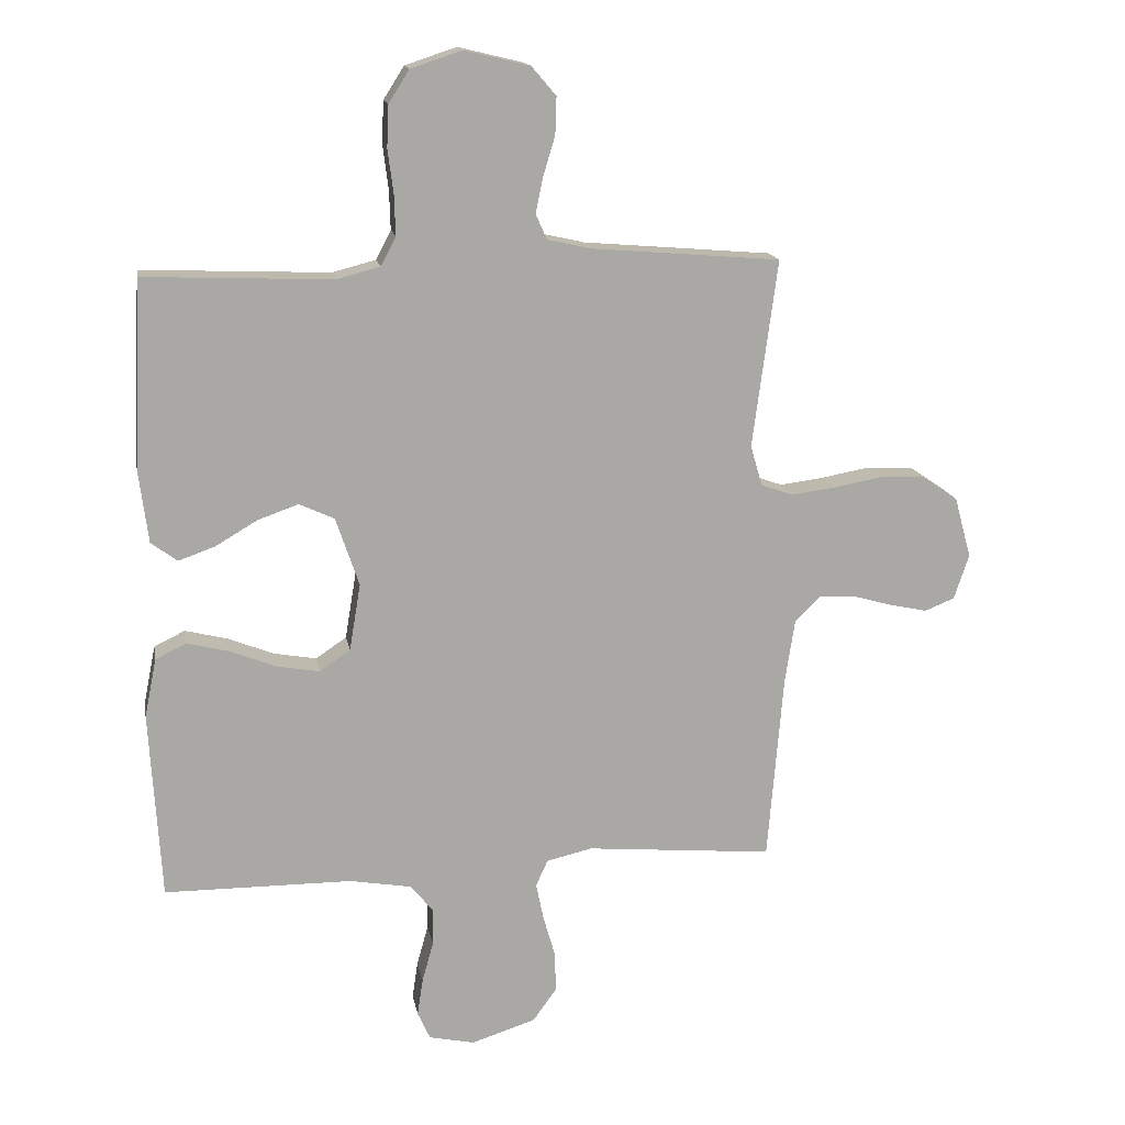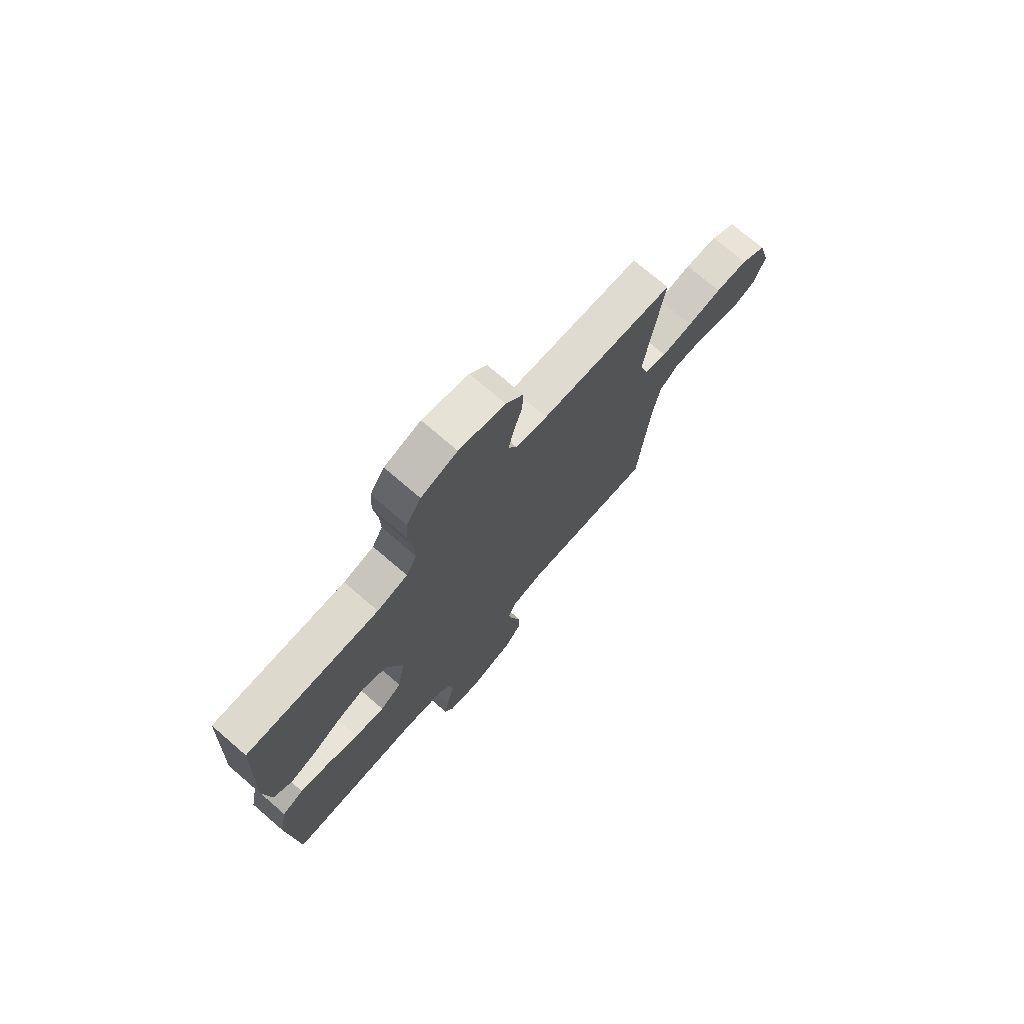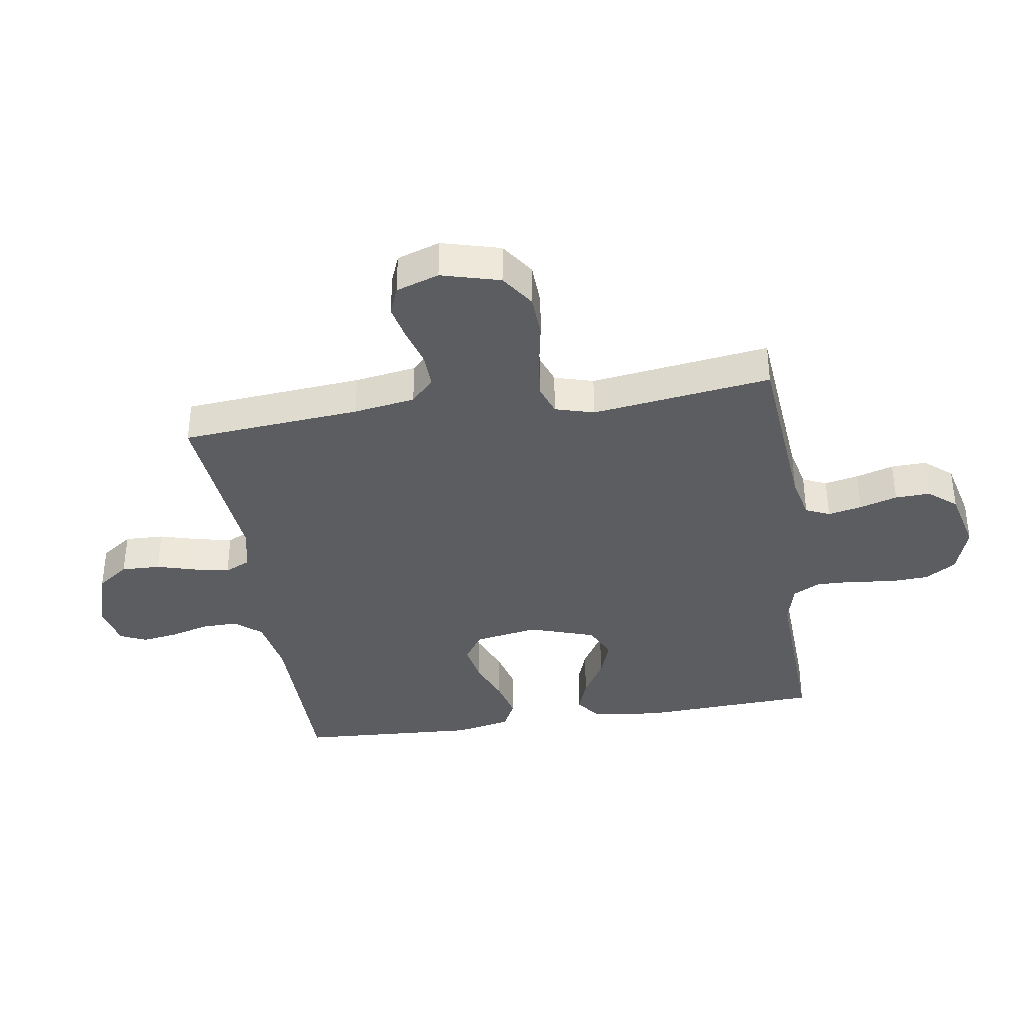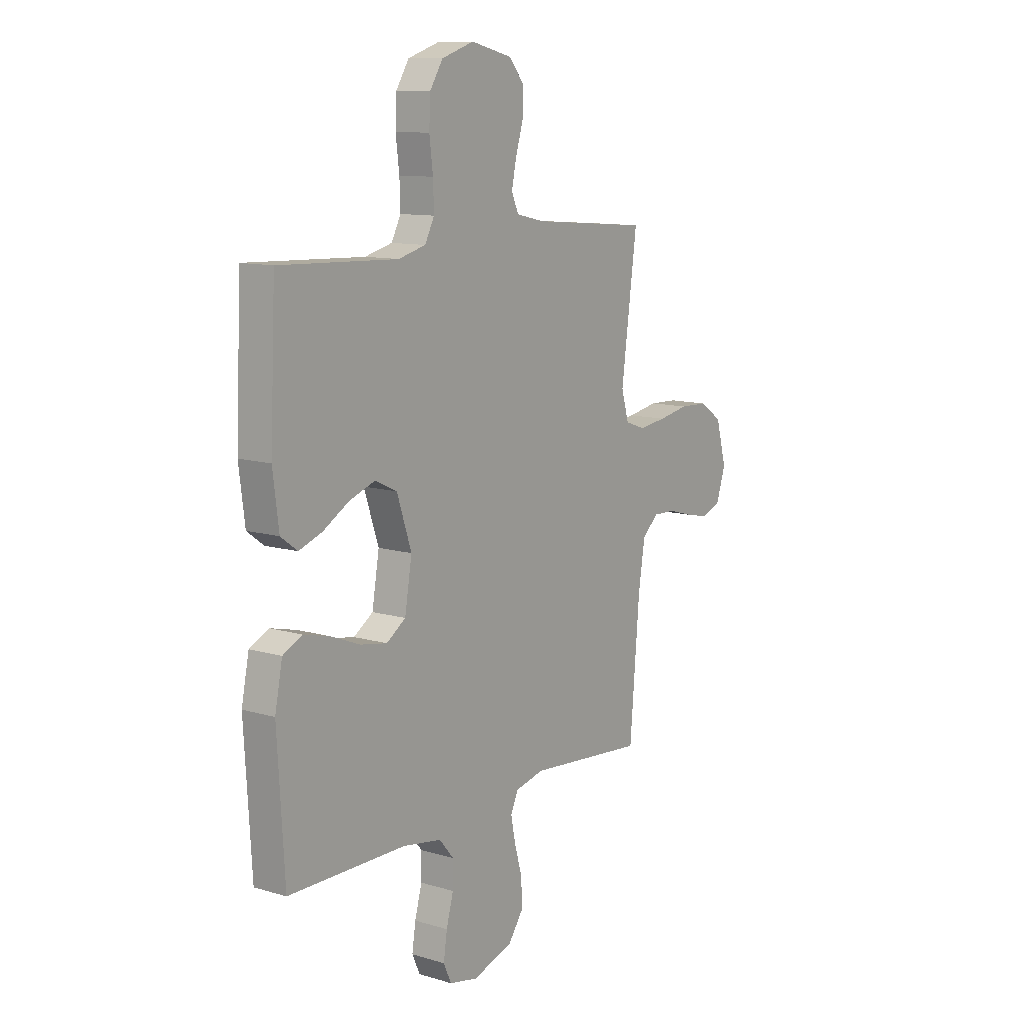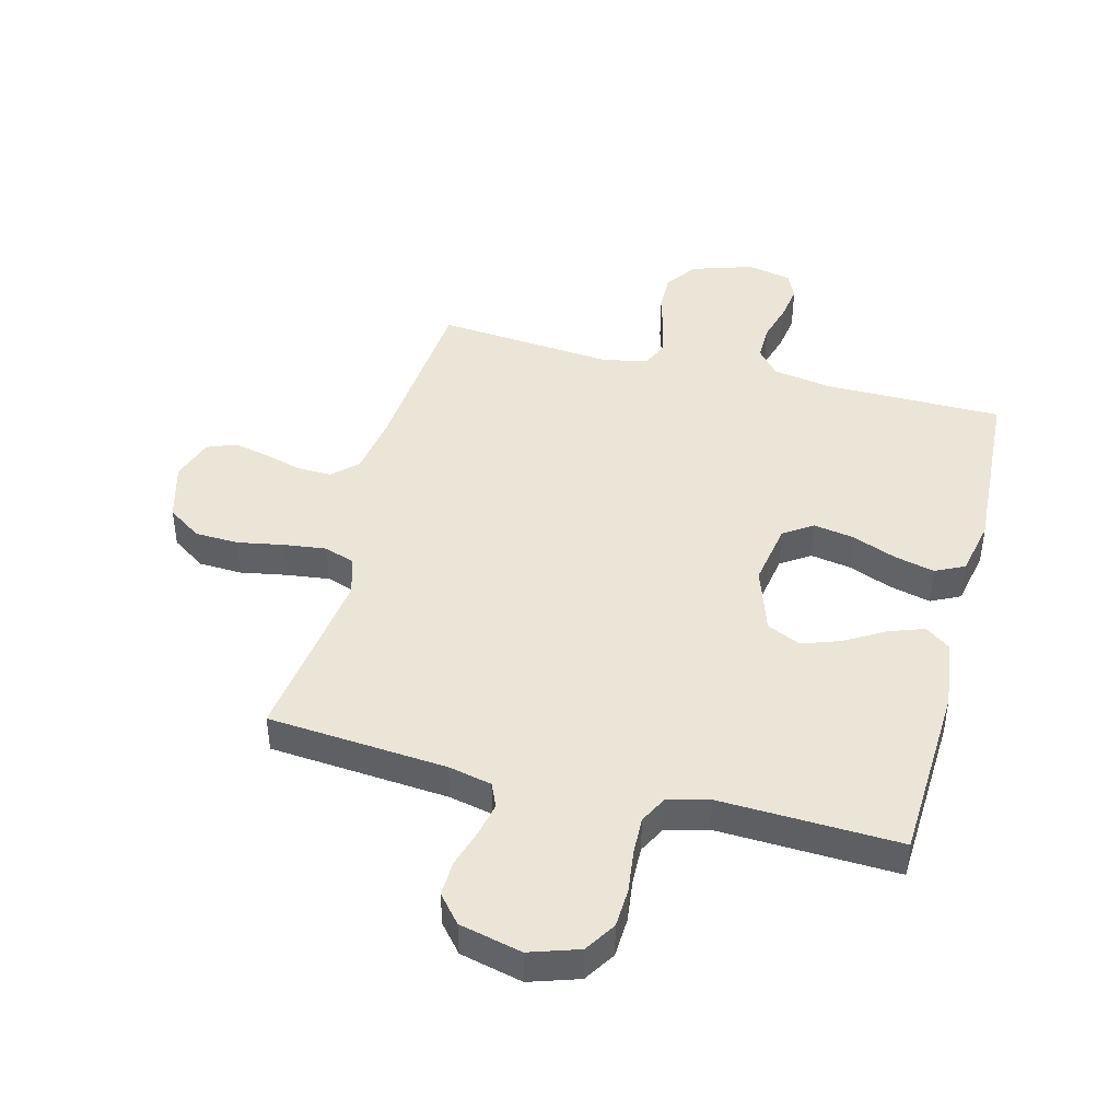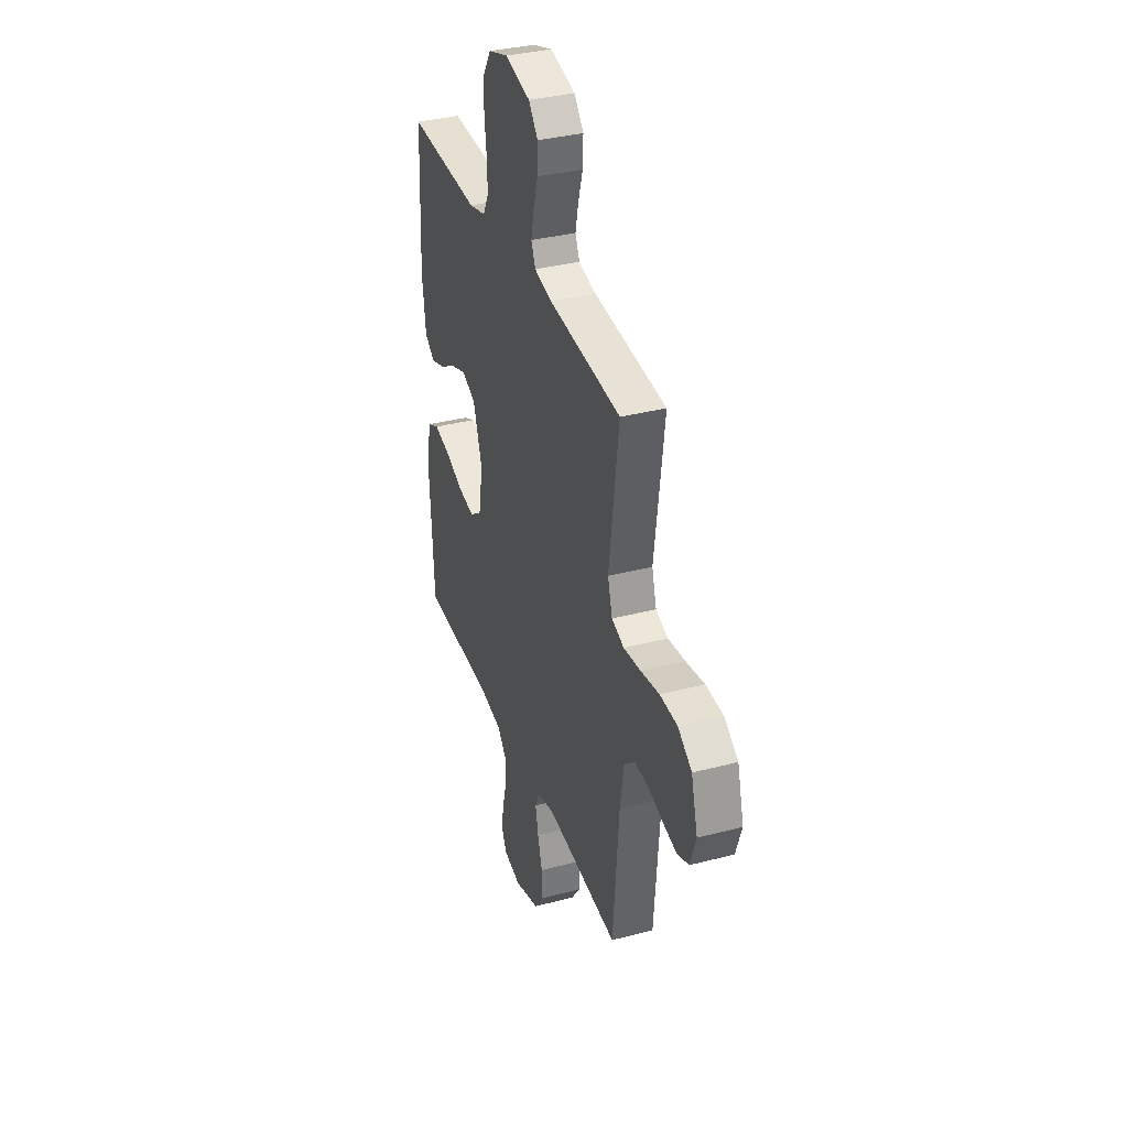
<metadata>
{"format":"obj","ext":"obj","renderer":"f3d","projection":"perspective","resolution":1024,"background":"white","views":[{"elev":15.3,"azim":169.9,"up":"+Z"},{"elev":74.1,"azim":130.7,"up":"+Z"},{"elev":-37.0,"azim":-81.1,"up":"+Y"},{"elev":11.3,"azim":125.9,"up":"+Z"},{"elev":44.1,"azim":14.5,"up":"+Y"},{"elev":35.3,"azim":-109.0,"up":"+Z"}]}
</metadata>
<code>
v 0.5 0.07 0.5
v 0.514 0.07 0.2
v 0.499 0.07 0.084
v 0.457 0.07 0.053
v 0.398 0.07 0.074
v 0.332 0.07 0.113
v 0.267 0.07 0.136
v 0.211 0.07 0.11
v 0.174 0.07 0
v 0.192 0.07 -0.107
v 0.241 0.07 -0.14
v 0.309 0.07 -0.128
v 0.382 0.07 -0.099
v 0.45 0.07 -0.082
v 0.499 0.07 -0.106
v 0.518 0.07 -0.2
v 0.5 0.07 -0.5
v 0.2 0.07 -0.502
v 0.102 0.07 -0.519
v 0.065 0.07 -0.563
v 0.066 0.07 -0.623
v 0.084 0.07 -0.688
v 0.093 0.07 -0.748
v 0.073 0.07 -0.792
v 0 0.07 -0.808
v -0.103 0.07 -0.775
v -0.141 0.07 -0.722
v -0.139 0.07 -0.657
v -0.12 0.07 -0.591
v -0.108 0.07 -0.532
v -0.127 0.07 -0.49
v -0.2 0.07 -0.473
v -0.5 0.07 -0.5
v -0.525 0.07 -0.2
v -0.541 0.07 -0.097
v -0.582 0.07 -0.058
v -0.64 0.07 -0.06
v -0.703 0.07 -0.078
v -0.763 0.07 -0.091
v -0.811 0.07 -0.072
v -0.835 0.07 0
v -0.808 0.07 0.098
v -0.751 0.07 0.137
v -0.678 0.07 0.14
v -0.601 0.07 0.126
v -0.53 0.07 0.117
v -0.479 0.07 0.135
v -0.46 0.07 0.2
v -0.5 0.07 0.5
v -0.2 0.07 0.525
v -0.128 0.07 0.541
v -0.11 0.07 0.581
v -0.122 0.07 0.638
v -0.141 0.07 0.701
v -0.143 0.07 0.76
v -0.104 0.07 0.806
v 0 0.07 0.831
v 0.082 0.07 0.804
v 0.115 0.07 0.752
v 0.118 0.07 0.686
v 0.109 0.07 0.615
v 0.107 0.07 0.552
v 0.131 0.07 0.506
v 0.2 0.07 0.488
v 0.5 0 0.5
v 0.514 0 0.2
v 0.499 0 0.084
v 0.457 0 0.053
v 0.398 0 0.074
v 0.332 0 0.113
v 0.267 0 0.136
v 0.211 0 0.11
v 0.174 0 0
v 0.192 0 -0.107
v 0.241 0 -0.14
v 0.309 0 -0.128
v 0.382 0 -0.099
v 0.45 0 -0.082
v 0.499 0 -0.106
v 0.518 0 -0.2
v 0.5 0 -0.5
v 0.2 0 -0.502
v 0.102 0 -0.519
v 0.065 0 -0.563
v 0.066 0 -0.623
v 0.084 0 -0.688
v 0.093 0 -0.748
v 0.073 0 -0.792
v 0 0 -0.808
v -0.103 0 -0.775
v -0.141 0 -0.722
v -0.139 0 -0.657
v -0.12 0 -0.591
v -0.108 0 -0.532
v -0.127 0 -0.49
v -0.2 0 -0.473
v -0.5 0 -0.5
v -0.525 0 -0.2
v -0.541 0 -0.097
v -0.582 0 -0.058
v -0.64 0 -0.06
v -0.703 0 -0.078
v -0.763 0 -0.091
v -0.811 0 -0.072
v -0.835 0 0
v -0.808 0 0.098
v -0.751 0 0.137
v -0.678 0 0.14
v -0.601 0 0.126
v -0.53 0 0.117
v -0.479 0 0.135
v -0.46 0 0.2
v -0.5 0 0.5
v -0.2 0 0.525
v -0.128 0 0.541
v -0.11 0 0.581
v -0.122 0 0.638
v -0.141 0 0.701
v -0.143 0 0.76
v -0.104 0 0.806
v 0 0 0.831
v 0.082 0 0.804
v 0.115 0 0.752
v 0.118 0 0.686
v 0.109 0 0.615
v 0.107 0 0.552
v 0.131 0 0.506
v 0.2 0 0.488
f 59 60 61
f 58 59 61
f 57 58 61
f 56 57 61
f 55 56 61
f 54 55 61
f 53 54 61
f 52 53 61 62
f 51 52 62 63
f 48 49 50
f 51 63 64
f 50 51 64
f 48 50 64
f 47 48 64
f 43 44 45
f 42 43 45
f 41 42 45
f 40 41 45
f 39 40 45
f 38 39 45
f 37 38 45
f 36 37 45 46
f 35 36 46 47
f 32 33 34
f 35 47 64
f 34 35 64
f 32 34 64
f 31 32 64
f 27 28 29
f 26 27 29
f 25 26 29
f 24 25 29
f 23 24 29
f 22 23 29
f 21 22 29
f 20 21 29 30
f 30 31 64
f 20 30 64
f 19 20 64
f 16 17 18
f 15 16 18
f 14 15 18
f 13 14 18
f 12 13 18
f 11 12 18 19
f 4 5 6
f 3 4 6
f 2 3 6
f 1 2 6
f 64 1 6
f 64 6 7
f 10 11 19
f 9 10 19
f 9 19 64
f 8 9 64
f 7 8 64
f 125 124 123
f 125 123 122
f 125 122 121
f 125 121 120
f 125 120 119
f 125 119 118
f 125 118 117
f 126 125 117 116
f 127 126 116 115
f 114 113 112
f 128 127 115
f 128 115 114
f 128 114 112
f 128 112 111
f 109 108 107
f 109 107 106
f 109 106 105
f 109 105 104
f 109 104 103
f 109 103 102
f 109 102 101
f 110 109 101 100
f 111 110 100 99
f 98 97 96
f 128 111 99
f 128 99 98
f 128 98 96
f 128 96 95
f 93 92 91
f 93 91 90
f 93 90 89
f 93 89 88
f 93 88 87
f 93 87 86
f 93 86 85
f 94 93 85 84
f 128 95 94
f 128 94 84
f 128 84 83
f 82 81 80
f 82 80 79
f 82 79 78
f 82 78 77
f 82 77 76
f 83 82 76 75
f 70 69 68
f 70 68 67
f 70 67 66
f 70 66 65
f 70 65 128
f 71 70 128
f 83 75 74
f 83 74 73
f 128 83 73
f 128 73 72
f 128 72 71
f 1 65 66 2
f 2 66 67 3
f 3 67 68 4
f 4 68 69 5
f 5 69 70 6
f 6 70 71 7
f 7 71 72 8
f 8 72 73 9
f 9 73 74 10
f 10 74 75 11
f 11 75 76 12
f 12 76 77 13
f 13 77 78 14
f 14 78 79 15
f 15 79 80 16
f 16 80 81 17
f 17 81 82 18
f 18 82 83 19
f 19 83 84 20
f 20 84 85 21
f 21 85 86 22
f 22 86 87 23
f 23 87 88 24
f 24 88 89 25
f 25 89 90 26
f 26 90 91 27
f 27 91 92 28
f 28 92 93 29
f 29 93 94 30
f 30 94 95 31
f 31 95 96 32
f 32 96 97 33
f 33 97 98 34
f 34 98 99 35
f 35 99 100 36
f 36 100 101 37
f 37 101 102 38
f 38 102 103 39
f 39 103 104 40
f 40 104 105 41
f 41 105 106 42
f 42 106 107 43
f 43 107 108 44
f 44 108 109 45
f 45 109 110 46
f 46 110 111 47
f 47 111 112 48
f 48 112 113 49
f 49 113 114 50
f 50 114 115 51
f 51 115 116 52
f 52 116 117 53
f 53 117 118 54
f 54 118 119 55
f 55 119 120 56
f 56 120 121 57
f 57 121 122 58
f 58 122 123 59
f 59 123 124 60
f 60 124 125 61
f 61 125 126 62
f 62 126 127 63
f 63 127 128 64
f 64 128 65 1

</code>
